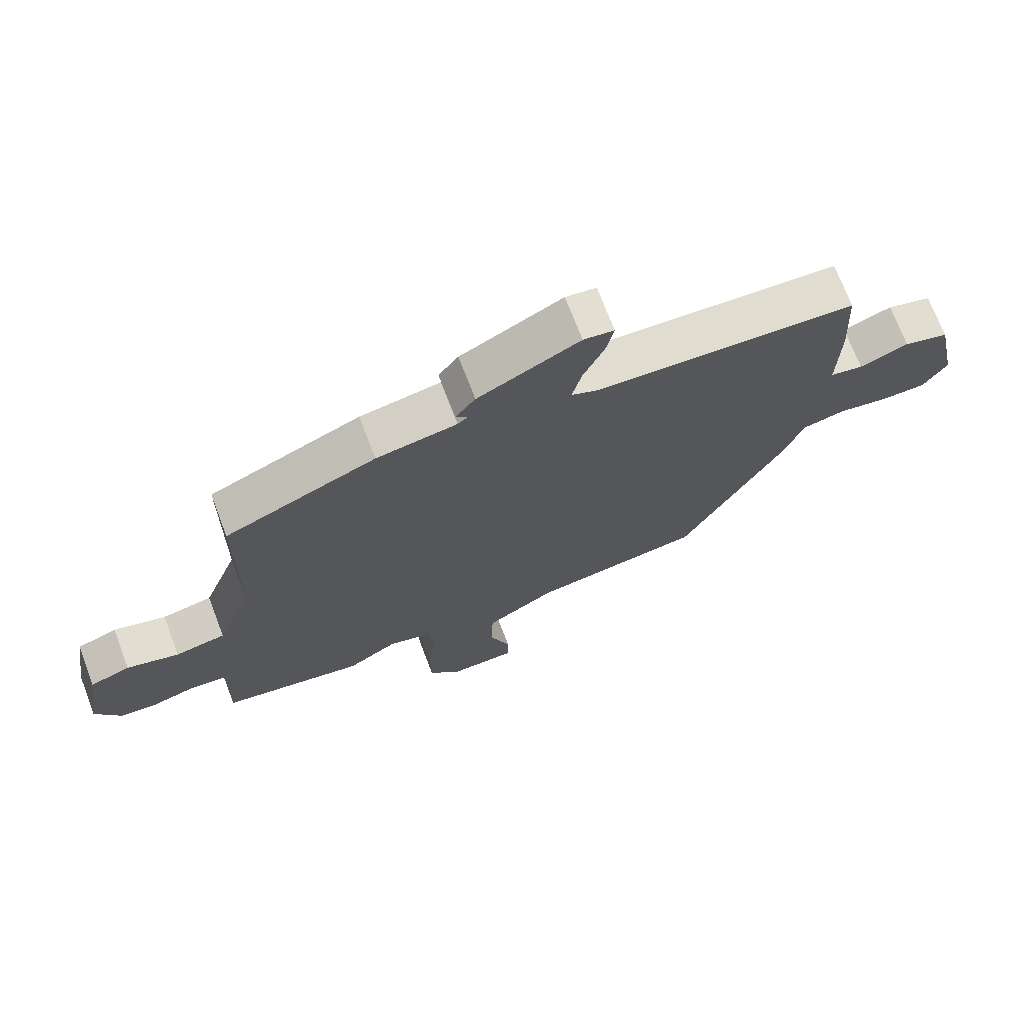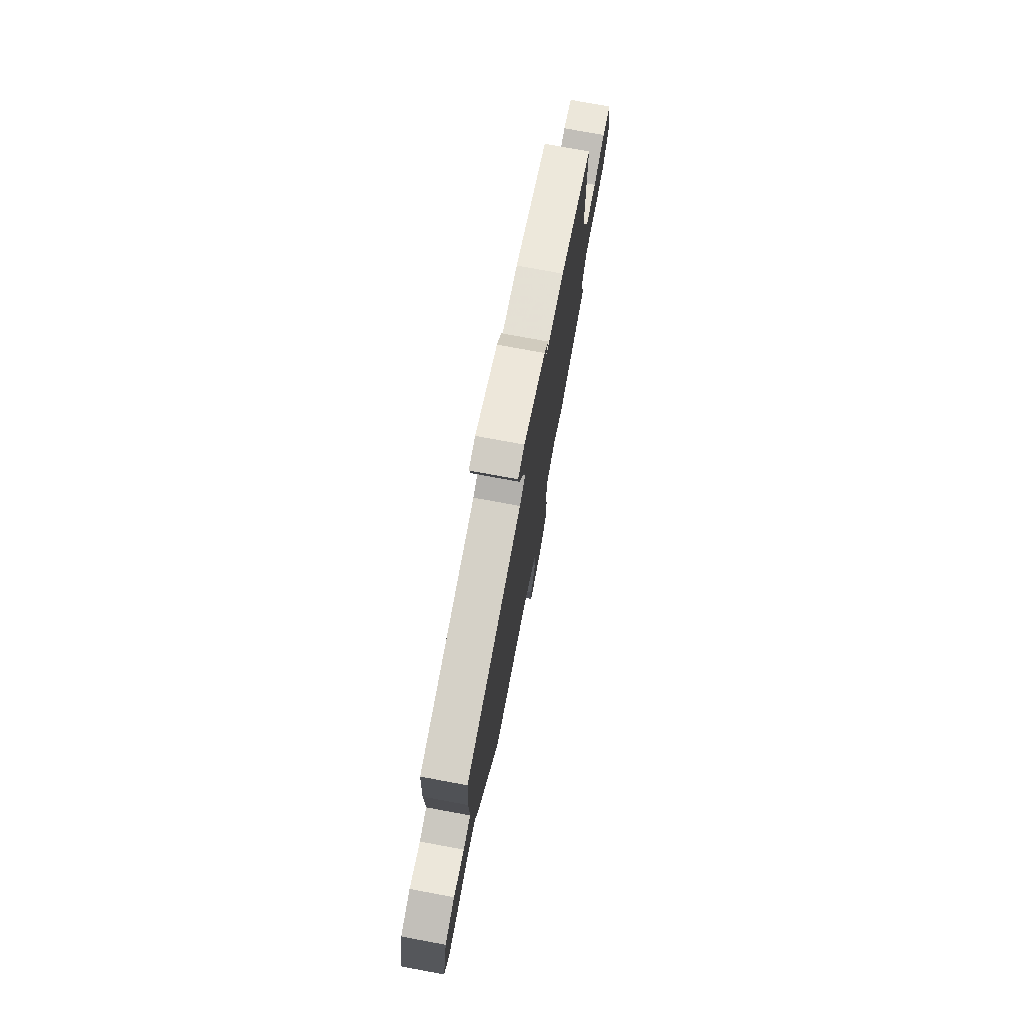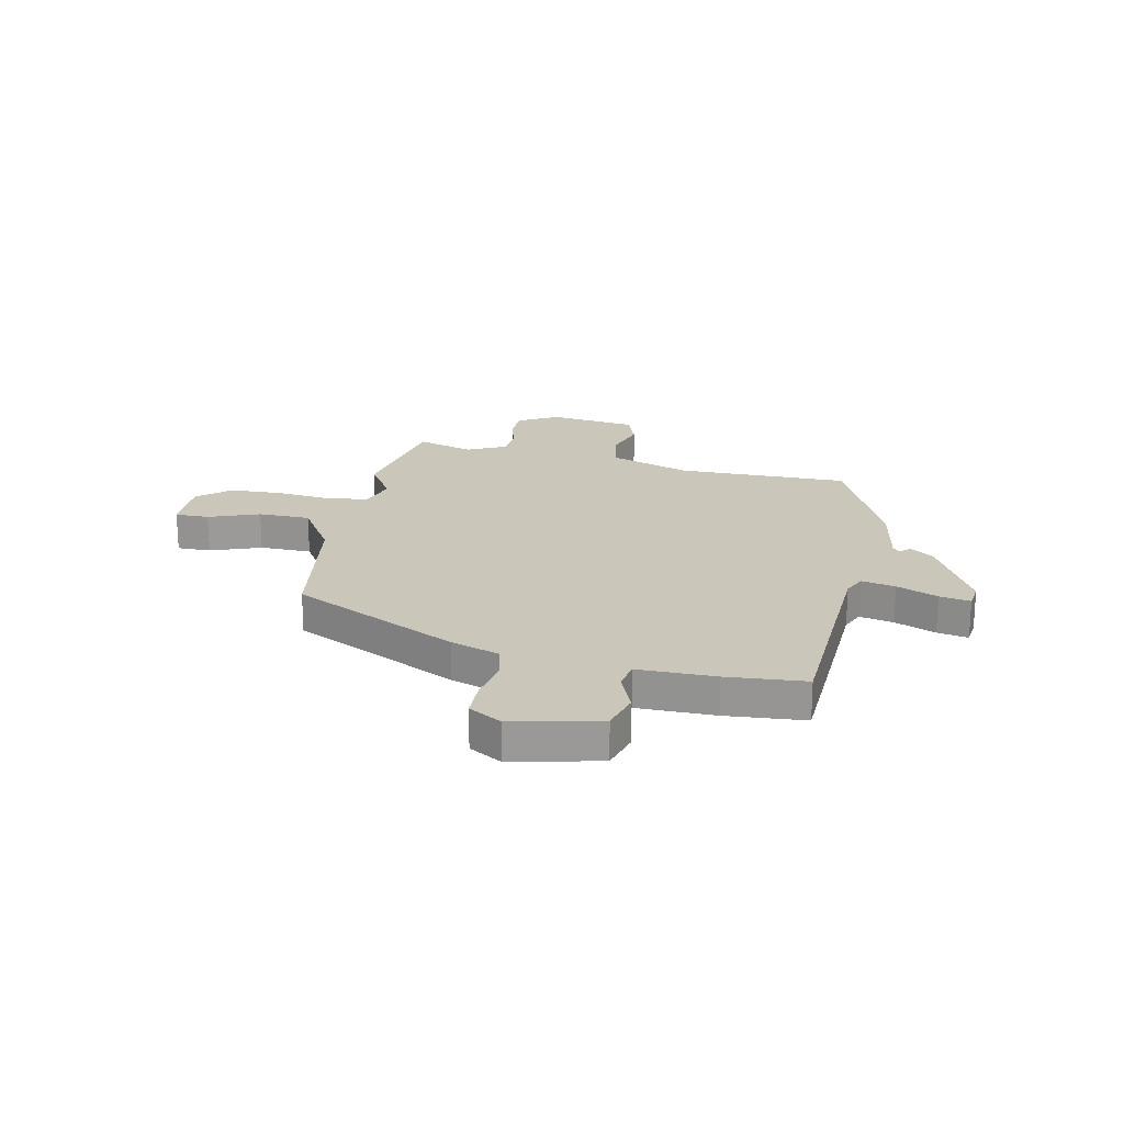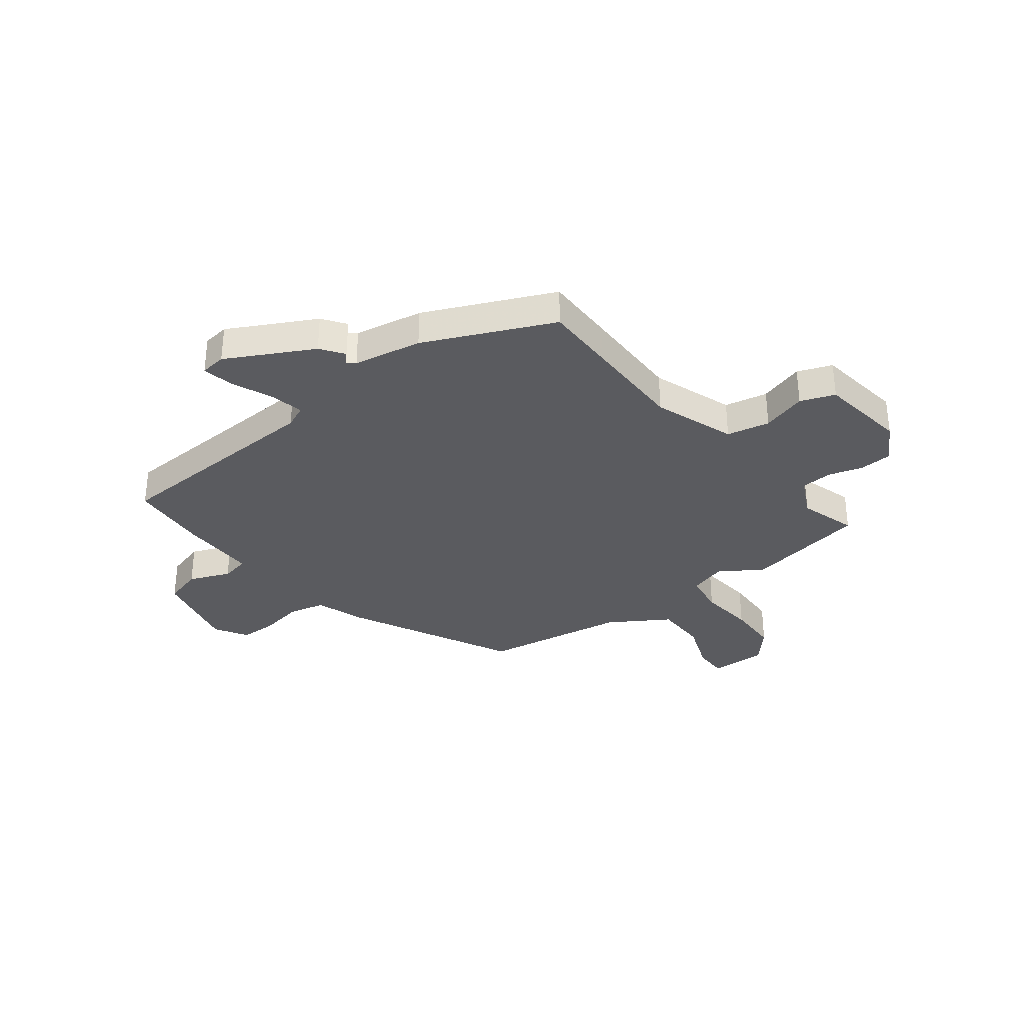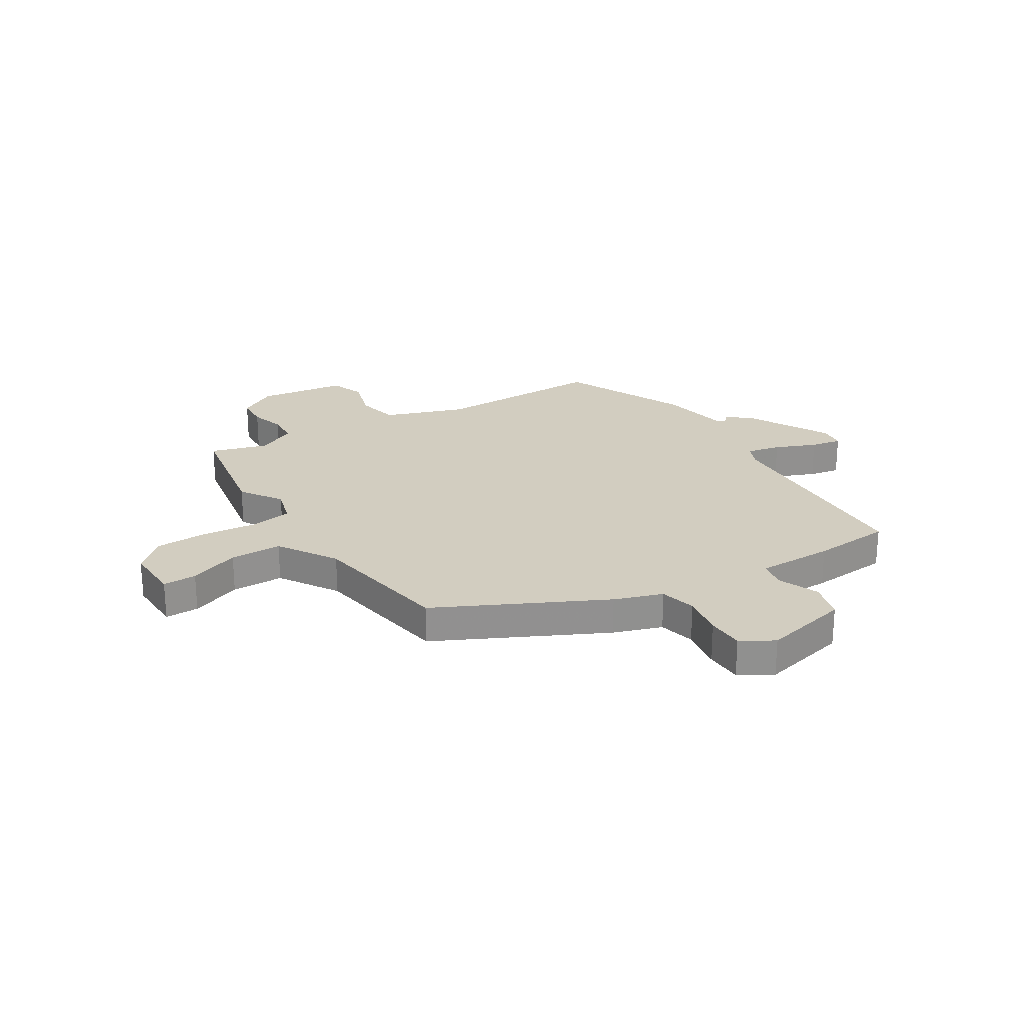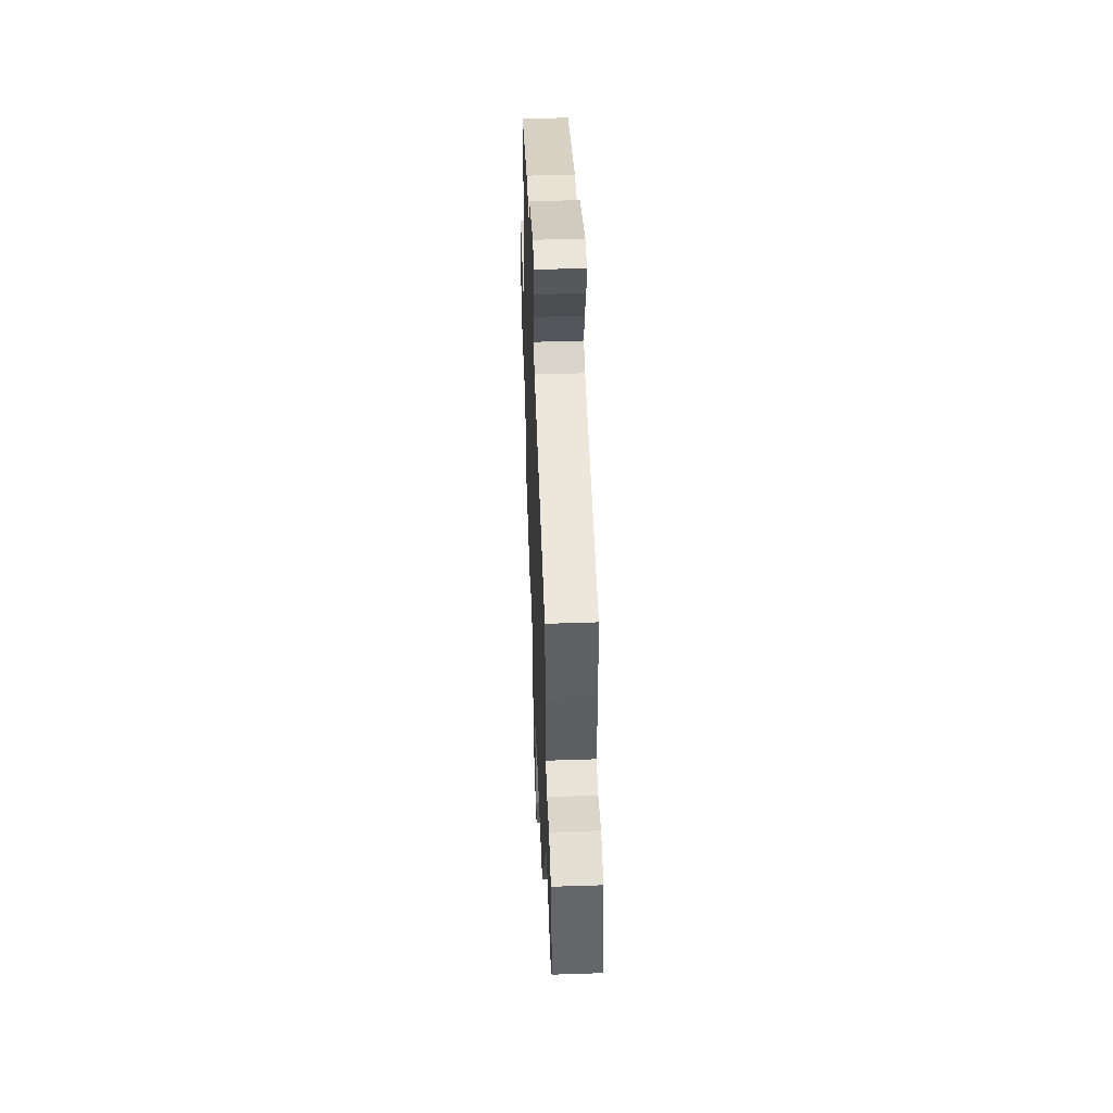
<metadata>
{"format":"obj","ext":"obj","renderer":"f3d","projection":"perspective","resolution":1024,"background":"white","views":[{"elev":71.7,"azim":159.1,"up":"+Z"},{"elev":75.8,"azim":-79.5,"up":"+Z"},{"elev":21.1,"azim":-79.2,"up":"+Y"},{"elev":-33.3,"azim":36.5,"up":"+Y"},{"elev":24.6,"azim":-123.2,"up":"+Y"},{"elev":50.3,"azim":-92.1,"up":"+Z"}]}
</metadata>
<code>
v 0.584 0.07 -0.483
v 0.354 0.07 -0.529
v 0.274 0.07 -0.479
v 0.204 0.07 -0.501
v 0.194 0.07 -0.58
v 0.207 0.07 -0.684
v 0.206 0.07 -0.783
v 0.154 0.07 -0.844
v 0.047 0.07 -0.844
v 0.046 0.07 -0.78
v 0.08 0.07 -0.684
v 0.077 0.07 -0.586
v -0.035 0.07 -0.519
v -0.308 0.07 -0.481
v -0.47 0.07 -0.17
v -0.503 0.07 -0.079
v -0.572 0.07 -0.064
v -0.653 0.07 -0.08
v -0.724 0.07 -0.08
v -0.762 0.07 -0.019
v -0.727 0.07 0.147
v -0.655 0.07 0.169
v -0.577 0.07 0.139
v -0.524 0.07 0.15
v -0.527 0.07 0.296
v -0.518 0.07 0.446
v -0.1 0.07 0.473
v -0.057 0.07 0.493
v -0.072 0.07 0.557
v -0.106 0.07 0.634
v -0.118 0.07 0.692
v -0.069 0.07 0.699
v 0.094 0.07 0.617
v 0.126 0.07 0.574
v 0.108 0.07 0.555
v 0.123 0.07 0.542
v 0.252 0.07 0.521
v 0.494 0.07 0.418
v 0.498 0.07 0.094
v 0.555 0.07 -0.058
v 0.636 0.07 -0.073
v 0.72 0.07 -0.046
v 0.785 0.07 -0.069
v 0.811 0.07 -0.235
v 0.77 0.07 -0.309
v 0.709 0.07 -0.314
v 0.643 0.07 -0.296
v 0.584 0.07 -0.301
v 0.549 0.07 -0.376
v 0.584 0 -0.483
v 0.354 0 -0.529
v 0.274 0 -0.479
v 0.204 0 -0.501
v 0.194 0 -0.58
v 0.207 0 -0.684
v 0.206 0 -0.783
v 0.154 0 -0.844
v 0.047 0 -0.844
v 0.046 0 -0.78
v 0.08 0 -0.684
v 0.077 0 -0.586
v -0.035 0 -0.519
v -0.308 0 -0.481
v -0.47 0 -0.17
v -0.503 0 -0.079
v -0.572 0 -0.064
v -0.653 0 -0.08
v -0.724 0 -0.08
v -0.762 0 -0.019
v -0.727 0 0.147
v -0.655 0 0.169
v -0.577 0 0.139
v -0.524 0 0.15
v -0.527 0 0.296
v -0.518 0 0.446
v -0.1 0 0.473
v -0.057 0 0.493
v -0.072 0 0.557
v -0.106 0 0.634
v -0.118 0 0.692
v -0.069 0 0.699
v 0.094 0 0.617
v 0.126 0 0.574
v 0.108 0 0.555
v 0.123 0 0.542
v 0.252 0 0.521
v 0.494 0 0.418
v 0.498 0 0.094
v 0.555 0 -0.058
v 0.636 0 -0.073
v 0.72 0 -0.046
v 0.785 0 -0.069
v 0.811 0 -0.235
v 0.77 0 -0.309
v 0.709 0 -0.314
v 0.643 0 -0.296
v 0.584 0 -0.301
v 0.549 0 -0.376
f 44 45 46 47
f 44 47 48
f 41 42 43 44
f 40 41 44 48
f 39 40 48 49
f 36 37 38 39
f 35 36 39 49
f 33 34 35
f 32 33 35
f 29 30 31 32
f 28 29 32 35
f 27 28 35 49
f 24 25 26 27
f 20 21 22 23
f 20 23 24
f 17 18 19 20
f 16 17 20 24
f 13 14 15 16
f 12 13 16 24
f 8 9 10 11
f 8 11 12
f 5 6 7 8
f 4 5 8 12
f 49 1 2 3
f 49 3 4
f 27 49 4
f 4 12 24 27
f 96 95 94 93
f 97 96 93
f 93 92 91 90
f 97 93 90 89
f 98 97 89 88
f 88 87 86 85
f 98 88 85 84
f 84 83 82
f 84 82 81
f 81 80 79 78
f 84 81 78 77
f 98 84 77 76
f 76 75 74 73
f 72 71 70 69
f 73 72 69
f 69 68 67 66
f 73 69 66 65
f 65 64 63 62
f 73 65 62 61
f 60 59 58 57
f 61 60 57
f 57 56 55 54
f 61 57 54 53
f 52 51 50 98
f 53 52 98
f 53 98 76
f 76 73 61 53
f 1 50 51 2
f 2 51 52 3
f 3 52 53 4
f 4 53 54 5
f 5 54 55 6
f 6 55 56 7
f 7 56 57 8
f 8 57 58 9
f 9 58 59 10
f 10 59 60 11
f 11 60 61 12
f 12 61 62 13
f 13 62 63 14
f 14 63 64 15
f 15 64 65 16
f 16 65 66 17
f 17 66 67 18
f 18 67 68 19
f 19 68 69 20
f 20 69 70 21
f 21 70 71 22
f 22 71 72 23
f 23 72 73 24
f 24 73 74 25
f 25 74 75 26
f 26 75 76 27
f 27 76 77 28
f 28 77 78 29
f 29 78 79 30
f 30 79 80 31
f 31 80 81 32
f 32 81 82 33
f 33 82 83 34
f 34 83 84 35
f 35 84 85 36
f 36 85 86 37
f 37 86 87 38
f 38 87 88 39
f 39 88 89 40
f 40 89 90 41
f 41 90 91 42
f 42 91 92 43
f 43 92 93 44
f 44 93 94 45
f 45 94 95 46
f 46 95 96 47
f 47 96 97 48
f 48 97 98 49
f 49 98 50 1

</code>
